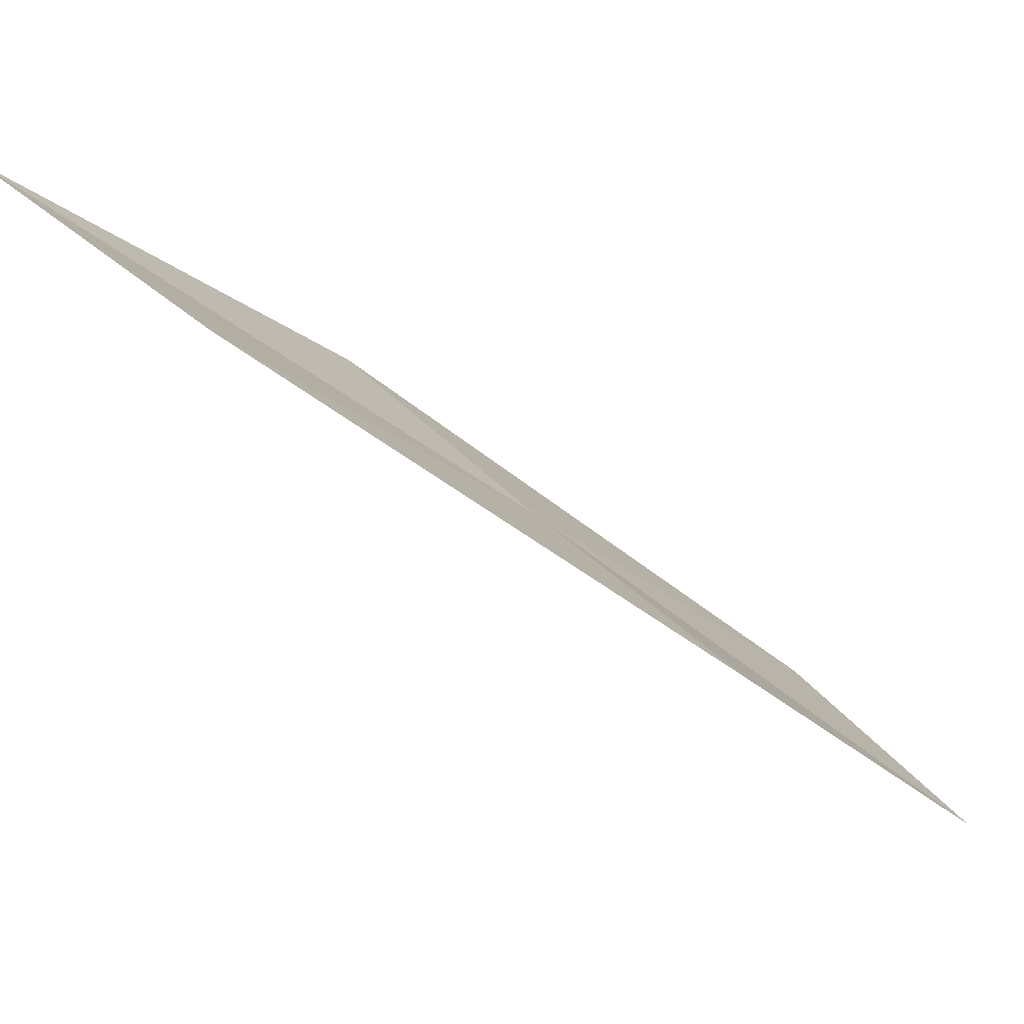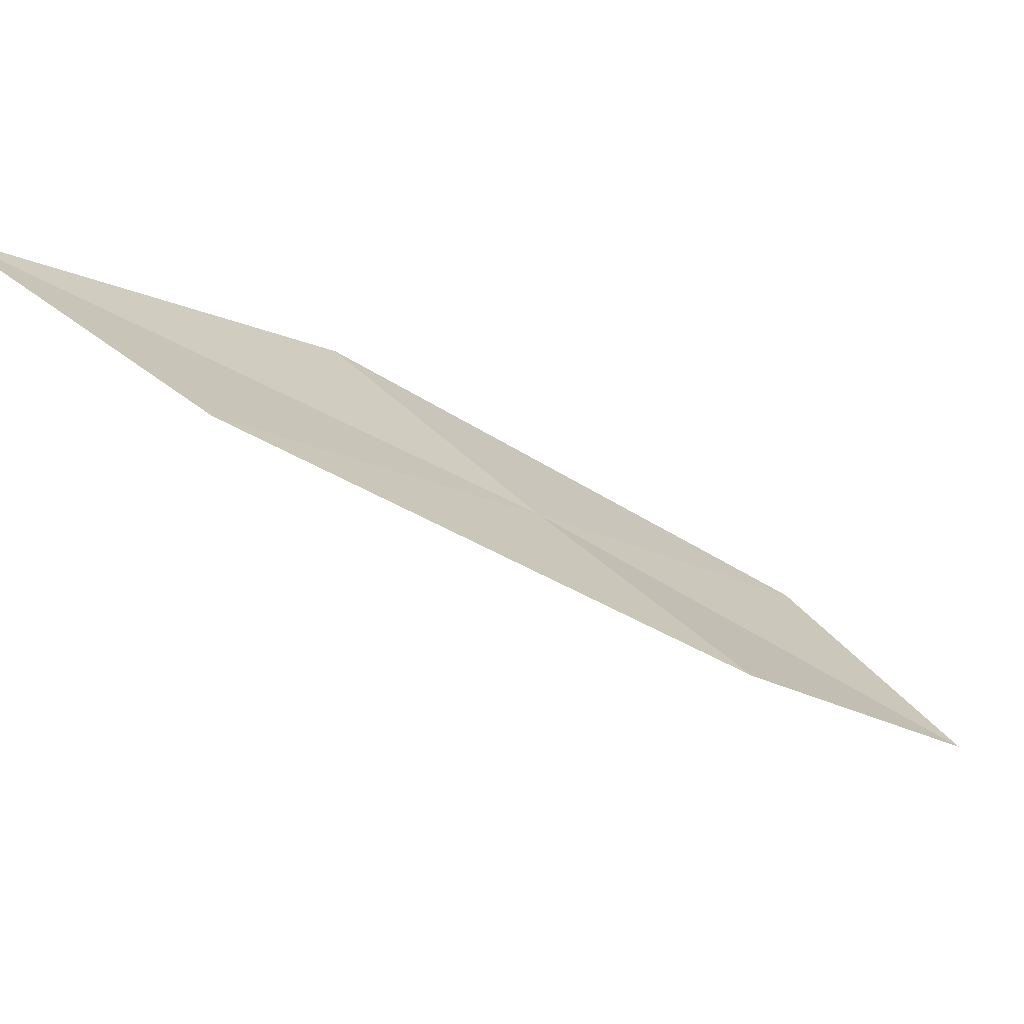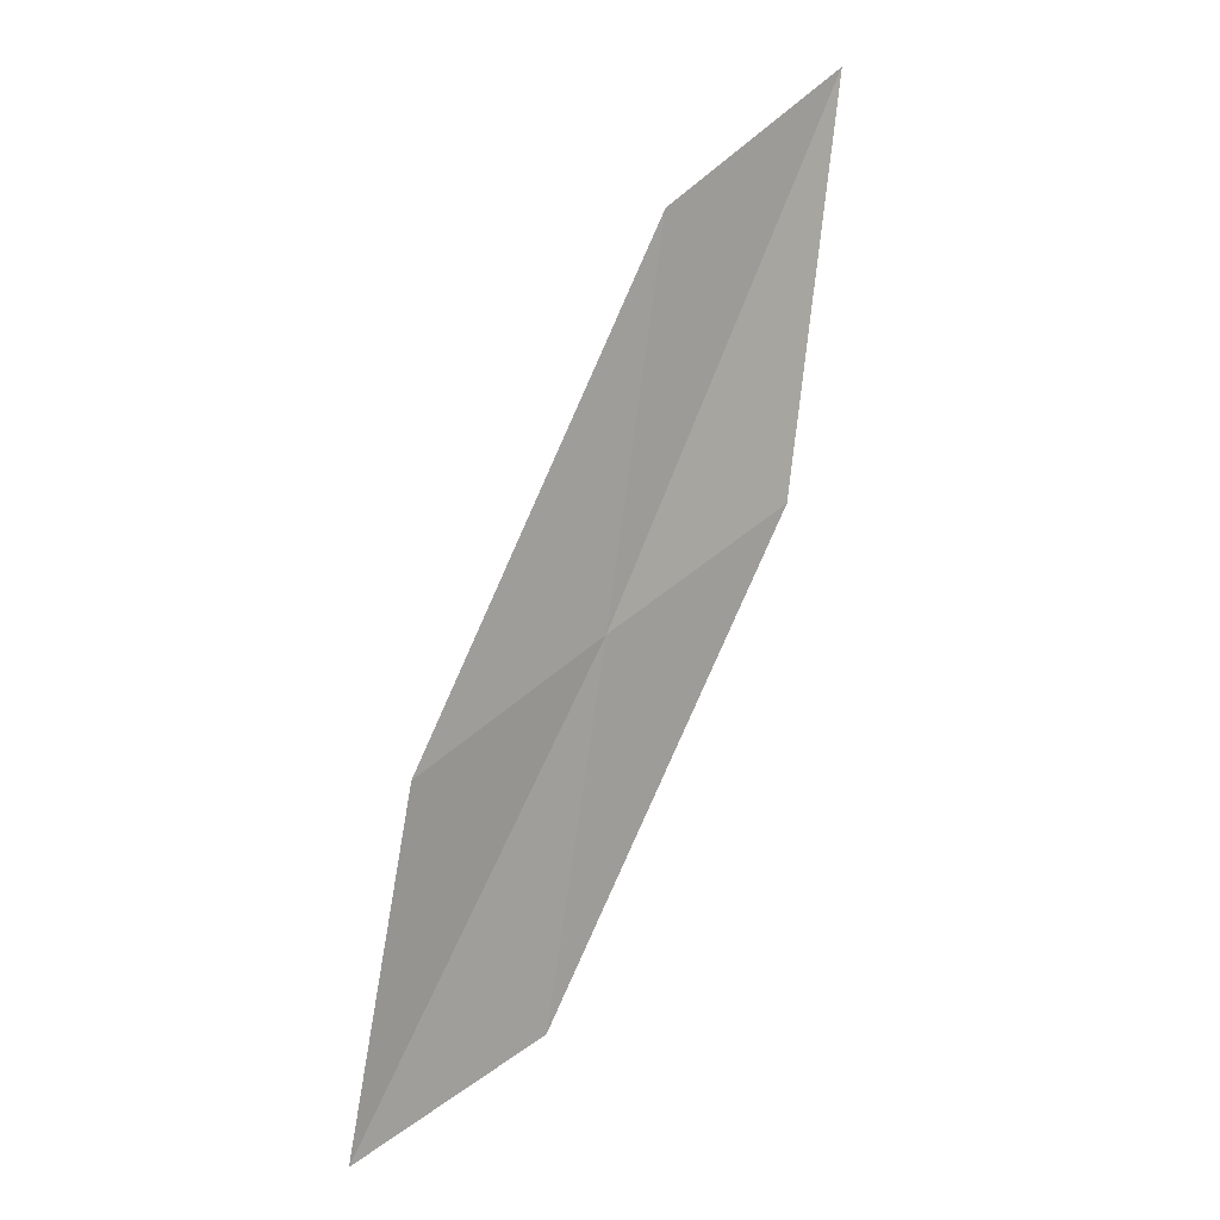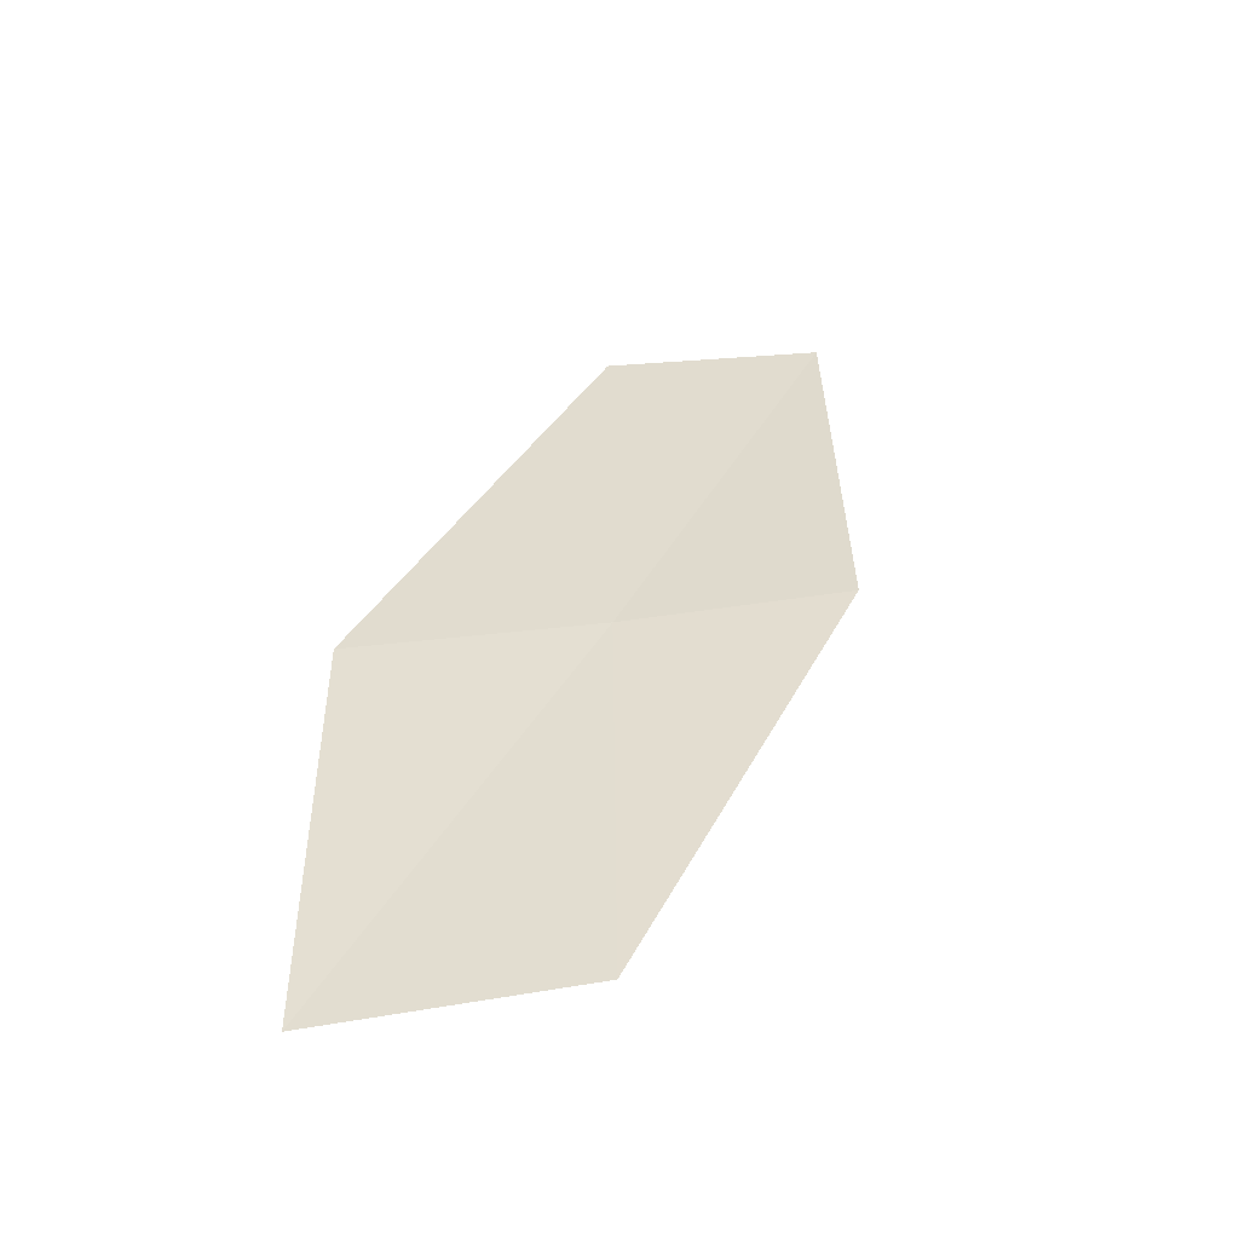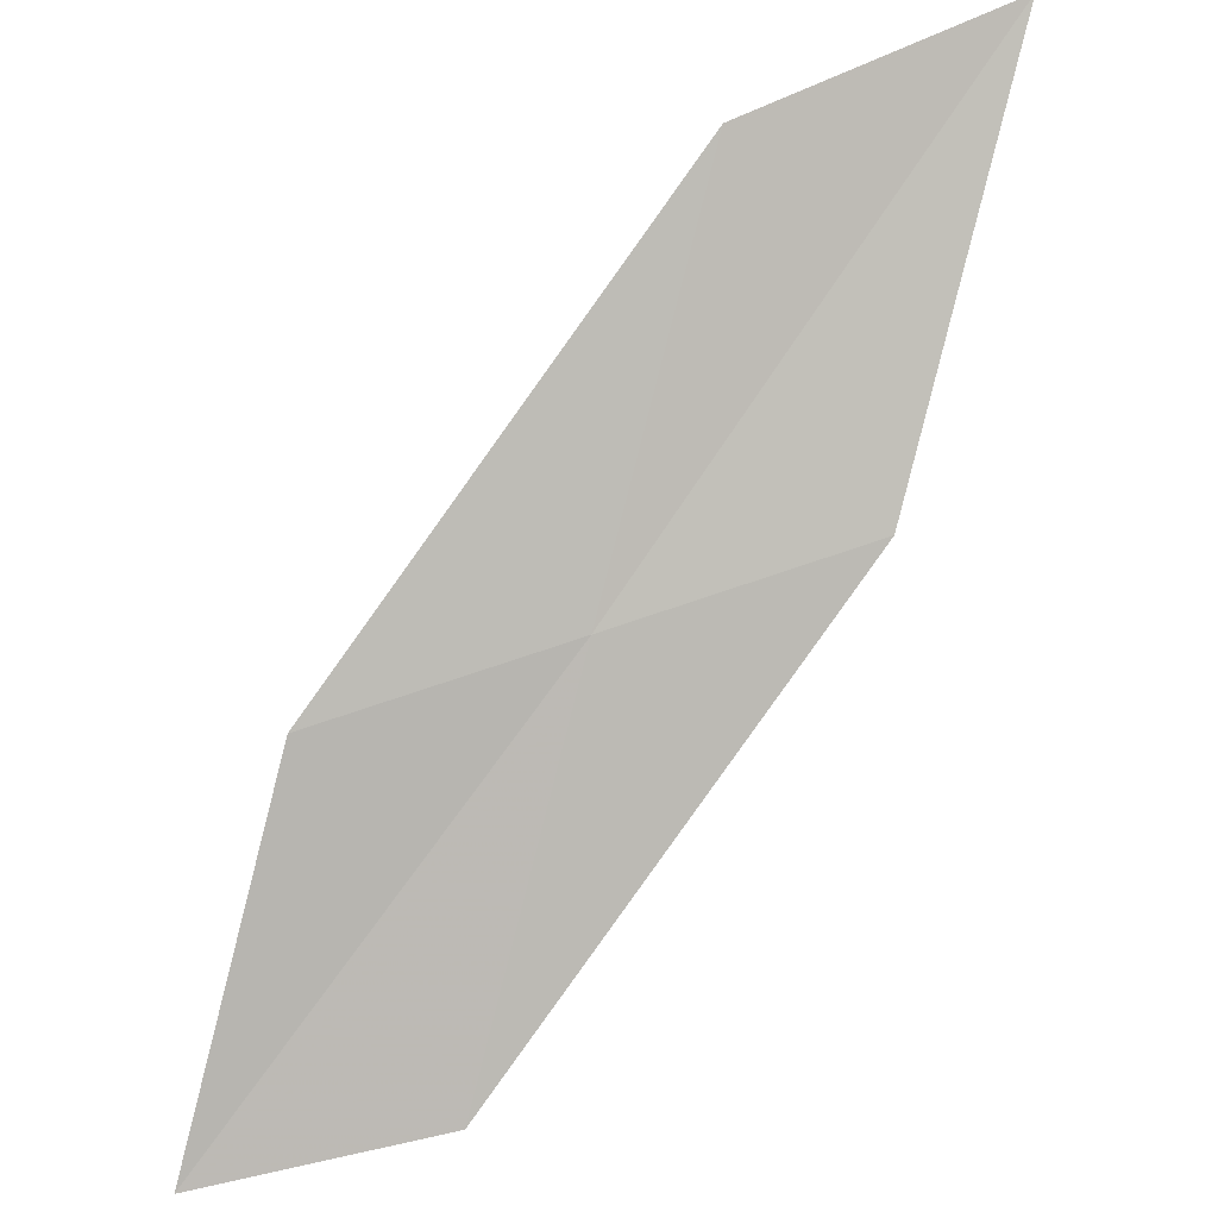
<metadata>
{"format":"obj","ext":"obj","renderer":"f3d","projection":"perspective","resolution":1024,"background":"white","views":[{"elev":44.5,"azim":85.4,"up":"+Y"},{"elev":57.2,"azim":81.9,"up":"+Y"},{"elev":-36.3,"azim":158.8,"up":"+Z"},{"elev":-12.4,"azim":-170.1,"up":"+Y"},{"elev":47.4,"azim":-148.2,"up":"+Y"}]}
</metadata>
<code>
v -28.64 15.14 19.23
v -29.5 15.43 20.07
v -29.18 16.92 21.59
v -28.37 16.6 20.62
v -27.78 14.89 18.36
v -28.89 13.66 17.86
v -27.99 13.44 17.11
f 1 3 2
f 1 4 3
f 1 5 4
f 1 6 7
f 1 7 5
f 1 2 6

</code>
